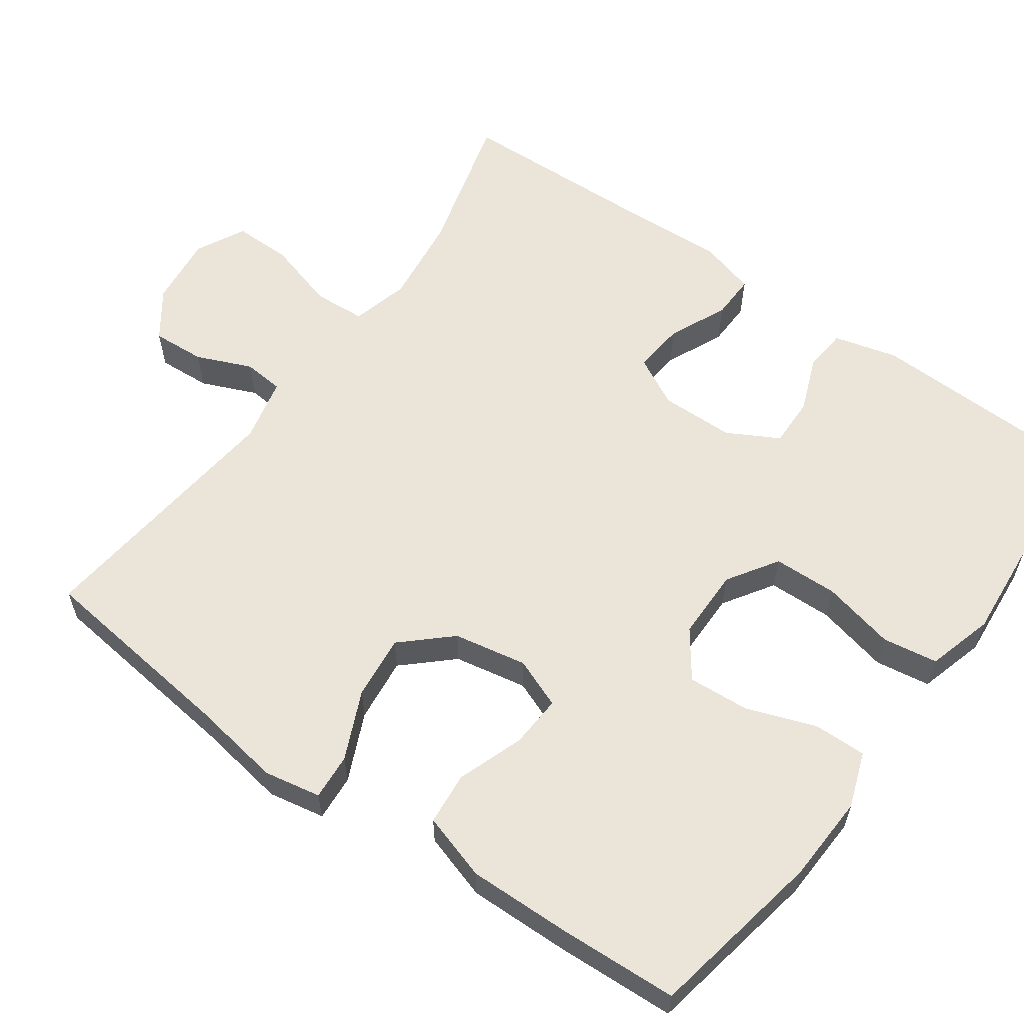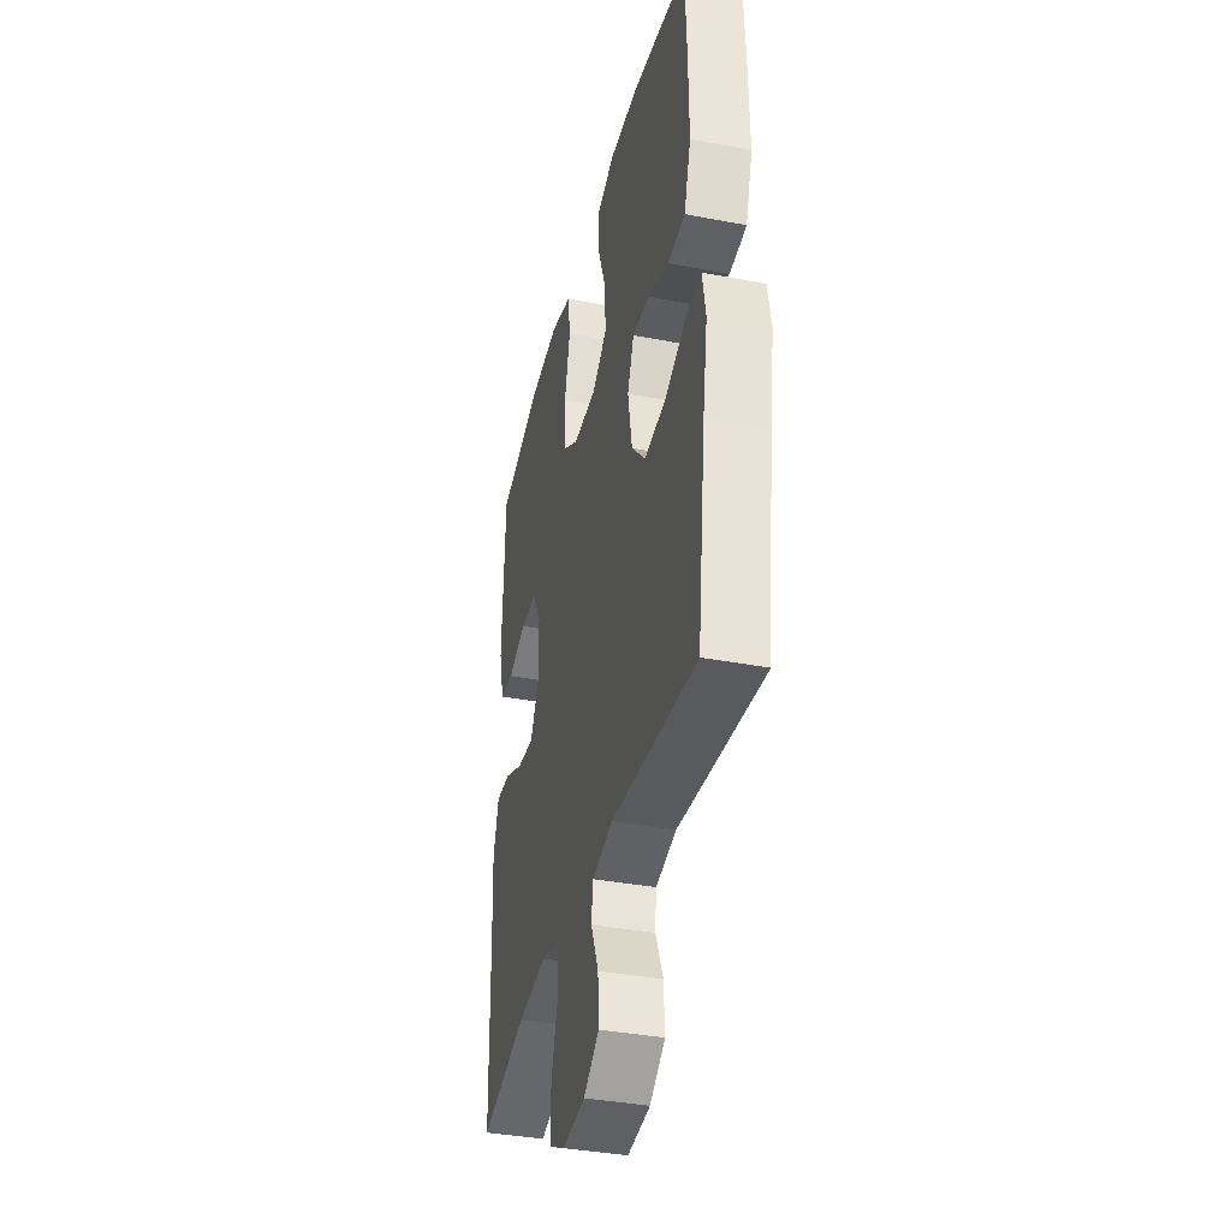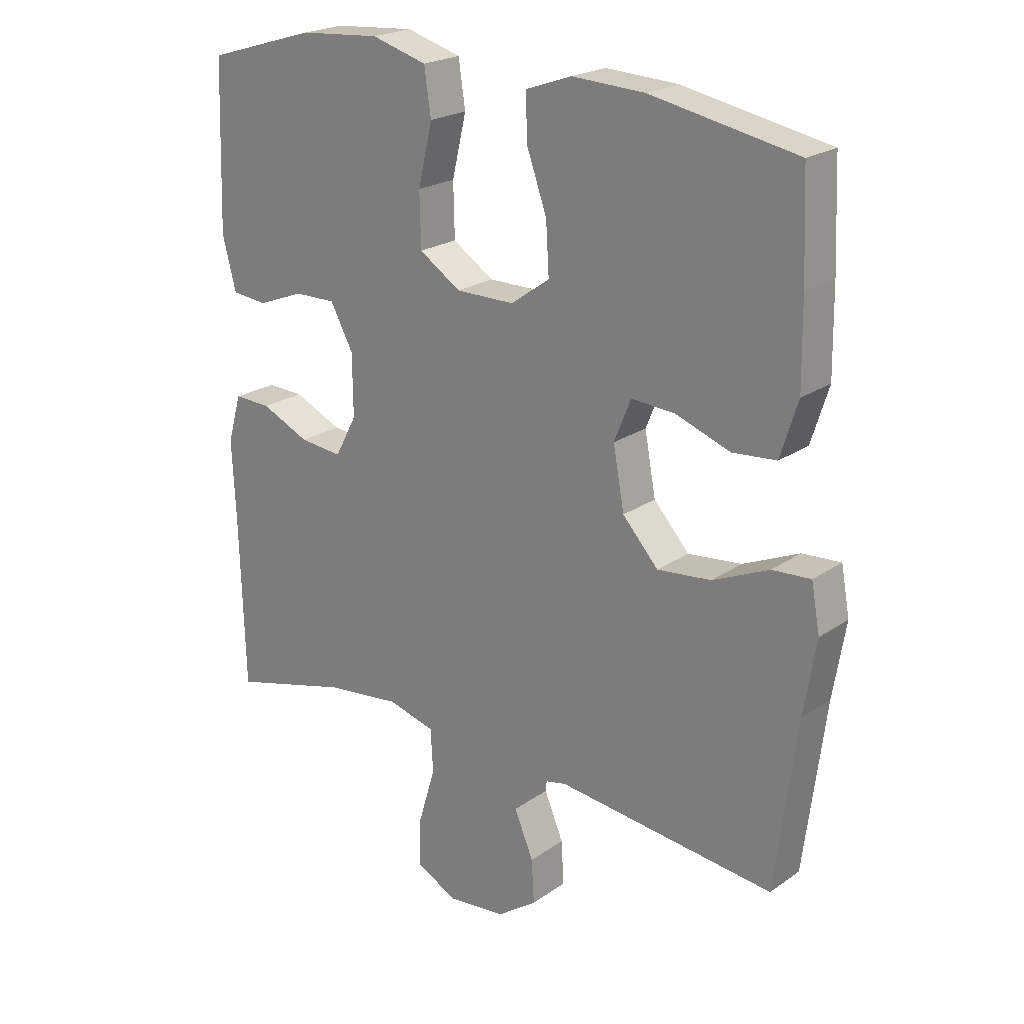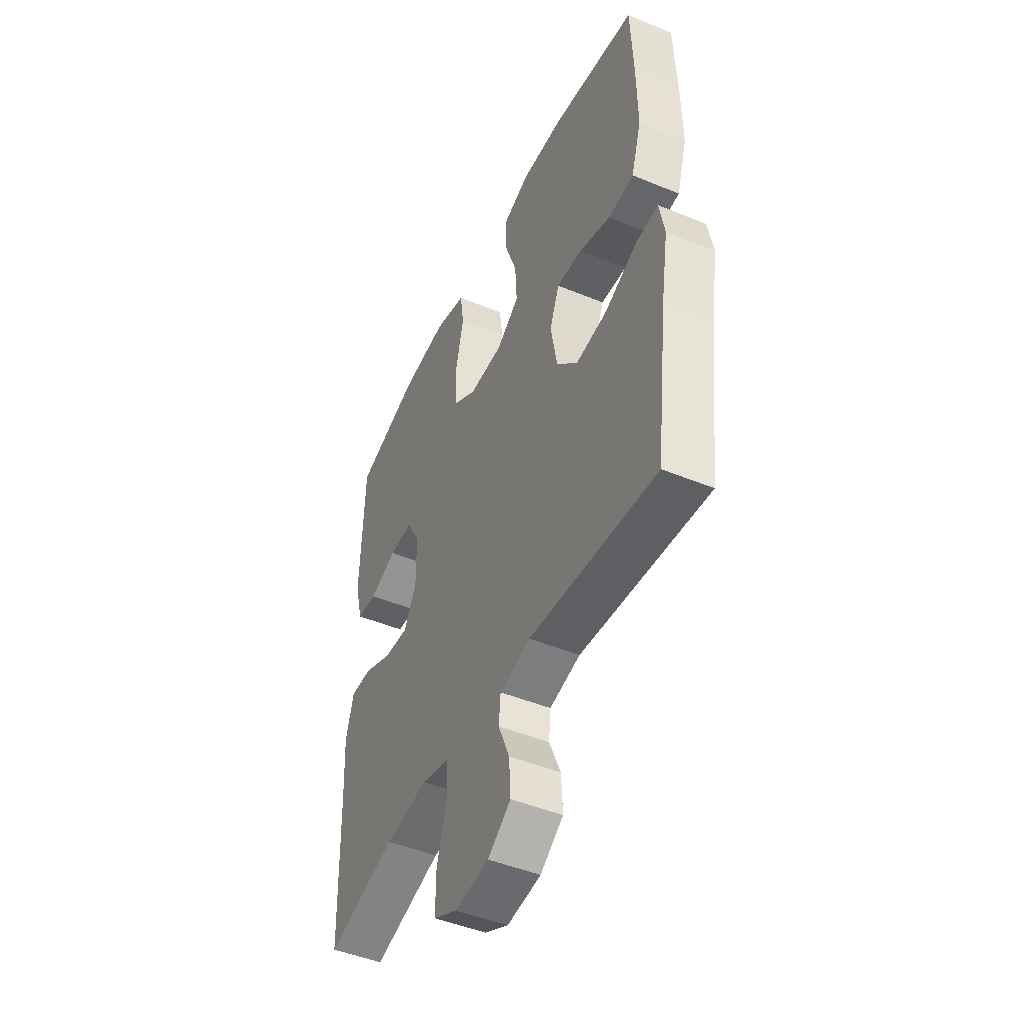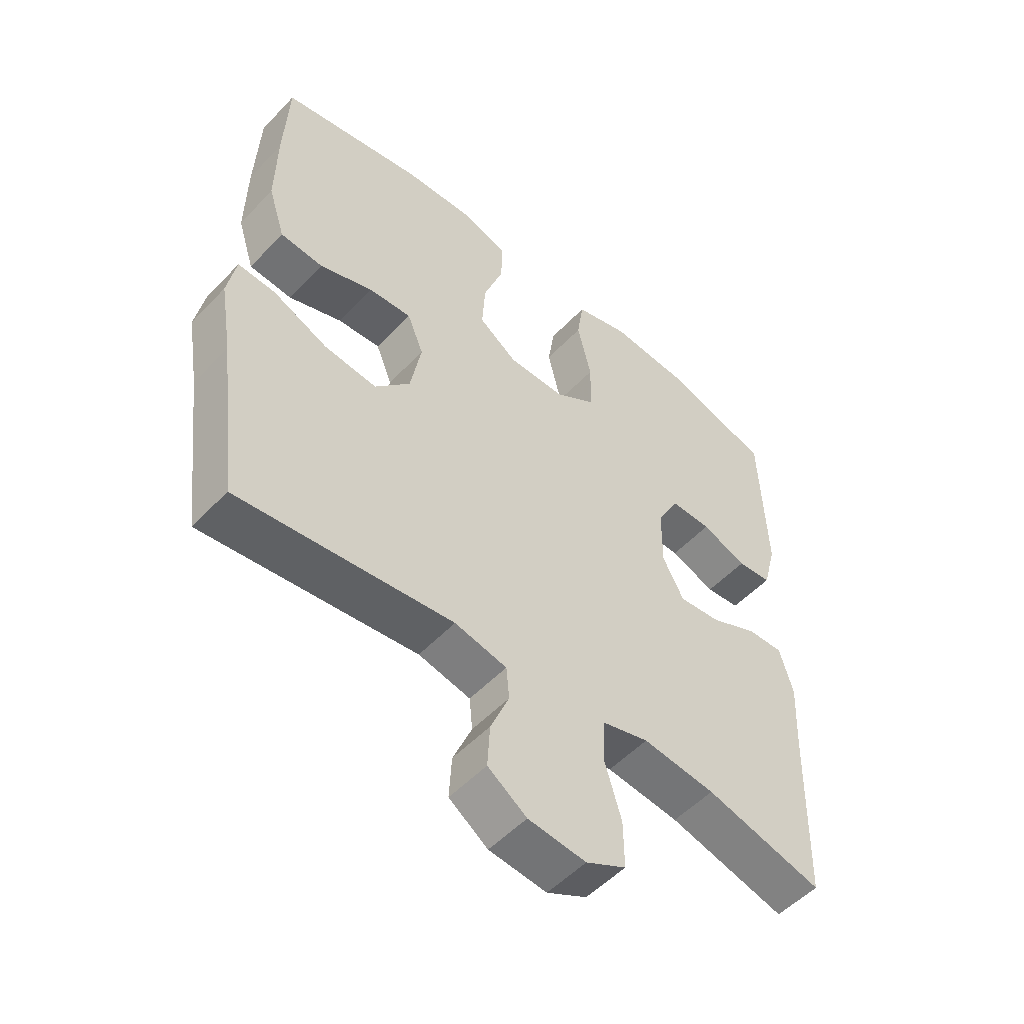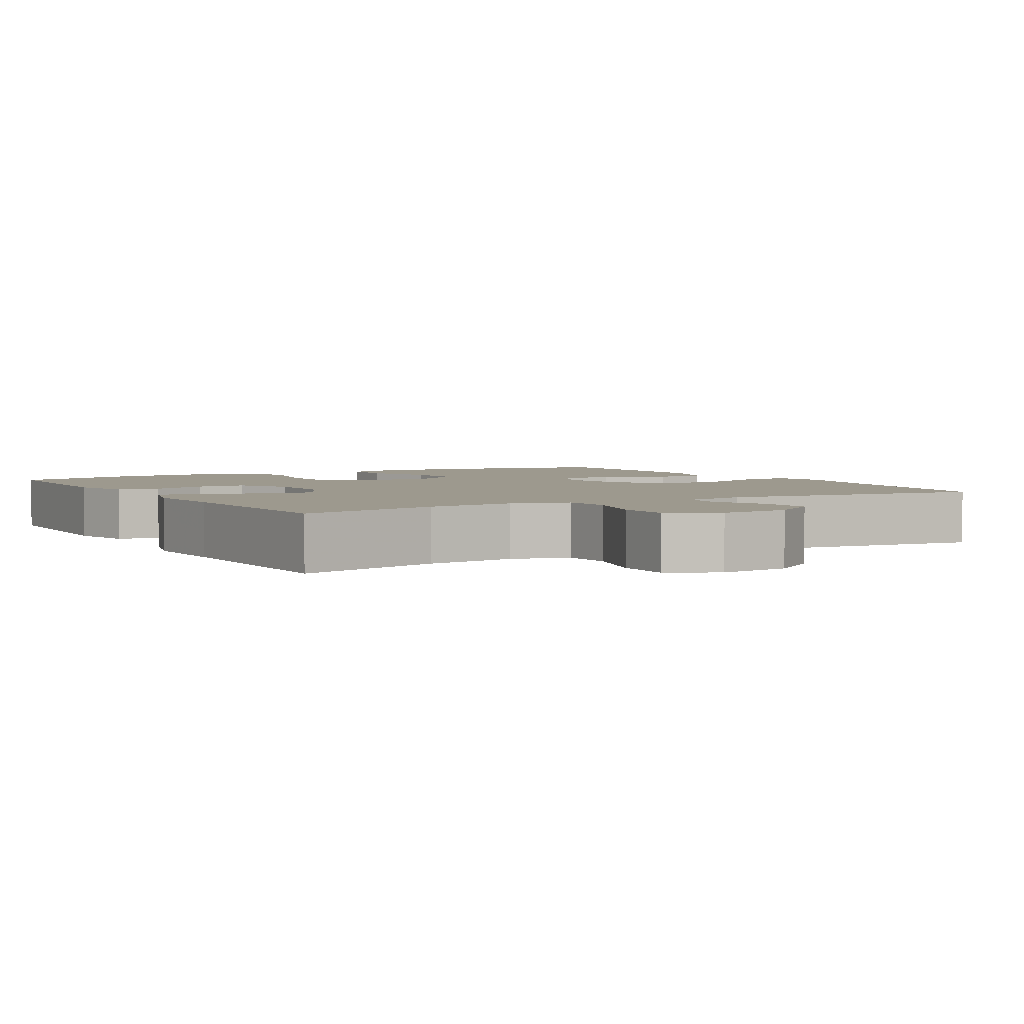
<metadata>
{"format":"obj","ext":"obj","renderer":"f3d","projection":"perspective","resolution":1024,"background":"white","views":[{"elev":59.4,"azim":-54.8,"up":"+Y"},{"elev":-37.6,"azim":-103.7,"up":"+Z"},{"elev":21.9,"azim":-140.2,"up":"+Z"},{"elev":-47.3,"azim":-114.9,"up":"+Z"},{"elev":-52.7,"azim":-41.9,"up":"+Z"},{"elev":3.4,"azim":149.9,"up":"+Y"}]}
</metadata>
<code>
v -0.5 0.07 0.5
v -0.264 0.07 0.546
v -0.147 0.07 0.552
v -0.073 0.07 0.526
v -0.074 0.07 0.455
v -0.107 0.07 0.362
v -0.112 0.07 0.28
v -0.049 0.07 0.235
v 0.046 0.07 0.235
v 0.113 0.07 0.279
v 0.115 0.07 0.365
v 0.092 0.07 0.463
v 0.103 0.07 0.537
v 0.192 0.07 0.563
v 0.323 0.07 0.553
v 0.5 0.07 0.5
v 0.509 0.07 0.234
v 0.487 0.07 0.149
v 0.43 0.07 0.143
v 0.355 0.07 0.172
v 0.288 0.07 0.173
v 0.251 0.07 0.104
v 0.25 0.07 0.005
v 0.285 0.07 -0.061
v 0.354 0.07 -0.054
v 0.432 0.07 -0.018
v 0.492 0.07 -0.016
v 0.514 0.07 -0.093
v 0.508 0.07 -0.216
v 0.5 0.07 -0.5
v 0.306 0.07 -0.449
v 0.186 0.07 -0.435
v 0.109 0.07 -0.456
v 0.105 0.07 -0.526
v 0.133 0.07 -0.62
v 0.134 0.07 -0.698
v 0.068 0.07 -0.732
v -0.027 0.07 -0.722
v -0.091 0.07 -0.677
v -0.087 0.07 -0.606
v -0.056 0.07 -0.532
v -0.061 0.07 -0.478
v -0.147 0.07 -0.459
v -0.5 0.07 -0.5
v -0.534 0.07 -0.228
v -0.554 0.07 -0.107
v -0.54 0.07 -0.031
v -0.478 0.07 -0.035
v -0.387 0.07 -0.075
v -0.3 0.07 -0.084
v -0.242 0.07 -0.02
v -0.224 0.07 0.078
v -0.251 0.07 0.145
v -0.322 0.07 0.14
v -0.41 0.07 0.108
v -0.481 0.07 0.114
v -0.509 0.07 0.203
v -0.507 0.07 0.339
v -0.5 0 0.5
v -0.264 0 0.546
v -0.147 0 0.552
v -0.073 0 0.526
v -0.074 0 0.455
v -0.107 0 0.362
v -0.112 0 0.28
v -0.049 0 0.235
v 0.046 0 0.235
v 0.113 0 0.279
v 0.115 0 0.365
v 0.092 0 0.463
v 0.103 0 0.537
v 0.192 0 0.563
v 0.323 0 0.553
v 0.5 0 0.5
v 0.509 0 0.234
v 0.487 0 0.149
v 0.43 0 0.143
v 0.355 0 0.172
v 0.288 0 0.173
v 0.251 0 0.104
v 0.25 0 0.005
v 0.285 0 -0.061
v 0.354 0 -0.054
v 0.432 0 -0.018
v 0.492 0 -0.016
v 0.514 0 -0.093
v 0.508 0 -0.216
v 0.5 0 -0.5
v 0.306 0 -0.449
v 0.186 0 -0.435
v 0.109 0 -0.456
v 0.105 0 -0.526
v 0.133 0 -0.62
v 0.134 0 -0.698
v 0.068 0 -0.732
v -0.027 0 -0.722
v -0.091 0 -0.677
v -0.087 0 -0.606
v -0.056 0 -0.532
v -0.061 0 -0.478
v -0.147 0 -0.459
v -0.5 0 -0.5
v -0.534 0 -0.228
v -0.554 0 -0.107
v -0.54 0 -0.031
v -0.478 0 -0.035
v -0.387 0 -0.075
v -0.3 0 -0.084
v -0.242 0 -0.02
v -0.224 0 0.078
v -0.251 0 0.145
v -0.322 0 0.14
v -0.41 0 0.108
v -0.481 0 0.114
v -0.509 0 0.203
v -0.507 0 0.339
f 54 55 56 57
f 53 54 57 58
f 46 47 48 49
f 45 46 49 50
f 43 44 45 50
f 42 43 50 51
f 38 39 40 41
f 38 41 42
f 37 38 42
f 34 35 36 37
f 33 34 37 42
f 32 33 42 51
f 29 30 31
f 25 26 27 28
f 24 25 28 29
f 17 18 19 20
f 17 20 21
f 16 17 21
f 15 16 21
f 14 15 21 22
f 11 12 13 14
f 10 11 14 22
f 3 4 5 6
f 3 6 7
f 2 3 7
f 53 58 1 2
f 52 53 2 7
f 51 52 7 8
f 32 51 8 9
f 24 29 31 32
f 23 24 32 9
f 9 10 22 23
f 115 114 113 112
f 116 115 112 111
f 107 106 105 104
f 108 107 104 103
f 108 103 102 101
f 109 108 101 100
f 99 98 97 96
f 100 99 96
f 100 96 95
f 95 94 93 92
f 100 95 92 91
f 109 100 91 90
f 89 88 87
f 86 85 84 83
f 87 86 83 82
f 78 77 76 75
f 79 78 75
f 79 75 74
f 79 74 73
f 80 79 73 72
f 72 71 70 69
f 80 72 69 68
f 64 63 62 61
f 65 64 61
f 65 61 60
f 60 59 116 111
f 65 60 111 110
f 66 65 110 109
f 67 66 109 90
f 90 89 87 82
f 67 90 82 81
f 81 80 68 67
f 1 59 60 2
f 2 60 61 3
f 3 61 62 4
f 4 62 63 5
f 5 63 64 6
f 6 64 65 7
f 7 65 66 8
f 8 66 67 9
f 9 67 68 10
f 10 68 69 11
f 11 69 70 12
f 12 70 71 13
f 13 71 72 14
f 14 72 73 15
f 15 73 74 16
f 16 74 75 17
f 17 75 76 18
f 18 76 77 19
f 19 77 78 20
f 20 78 79 21
f 21 79 80 22
f 22 80 81 23
f 23 81 82 24
f 24 82 83 25
f 25 83 84 26
f 26 84 85 27
f 27 85 86 28
f 28 86 87 29
f 29 87 88 30
f 30 88 89 31
f 31 89 90 32
f 32 90 91 33
f 33 91 92 34
f 34 92 93 35
f 35 93 94 36
f 36 94 95 37
f 37 95 96 38
f 38 96 97 39
f 39 97 98 40
f 40 98 99 41
f 41 99 100 42
f 42 100 101 43
f 43 101 102 44
f 44 102 103 45
f 45 103 104 46
f 46 104 105 47
f 47 105 106 48
f 48 106 107 49
f 49 107 108 50
f 50 108 109 51
f 51 109 110 52
f 52 110 111 53
f 53 111 112 54
f 54 112 113 55
f 55 113 114 56
f 56 114 115 57
f 57 115 116 58
f 58 116 59 1

</code>
